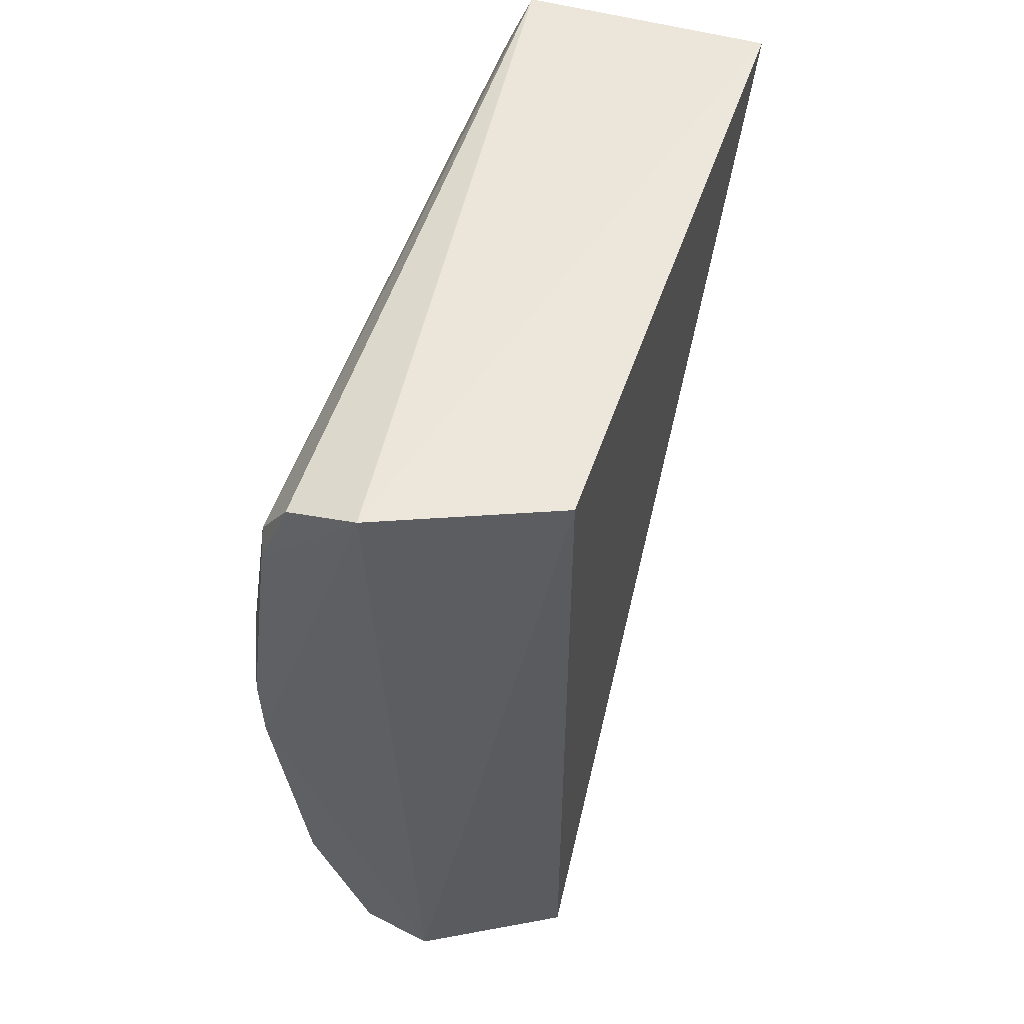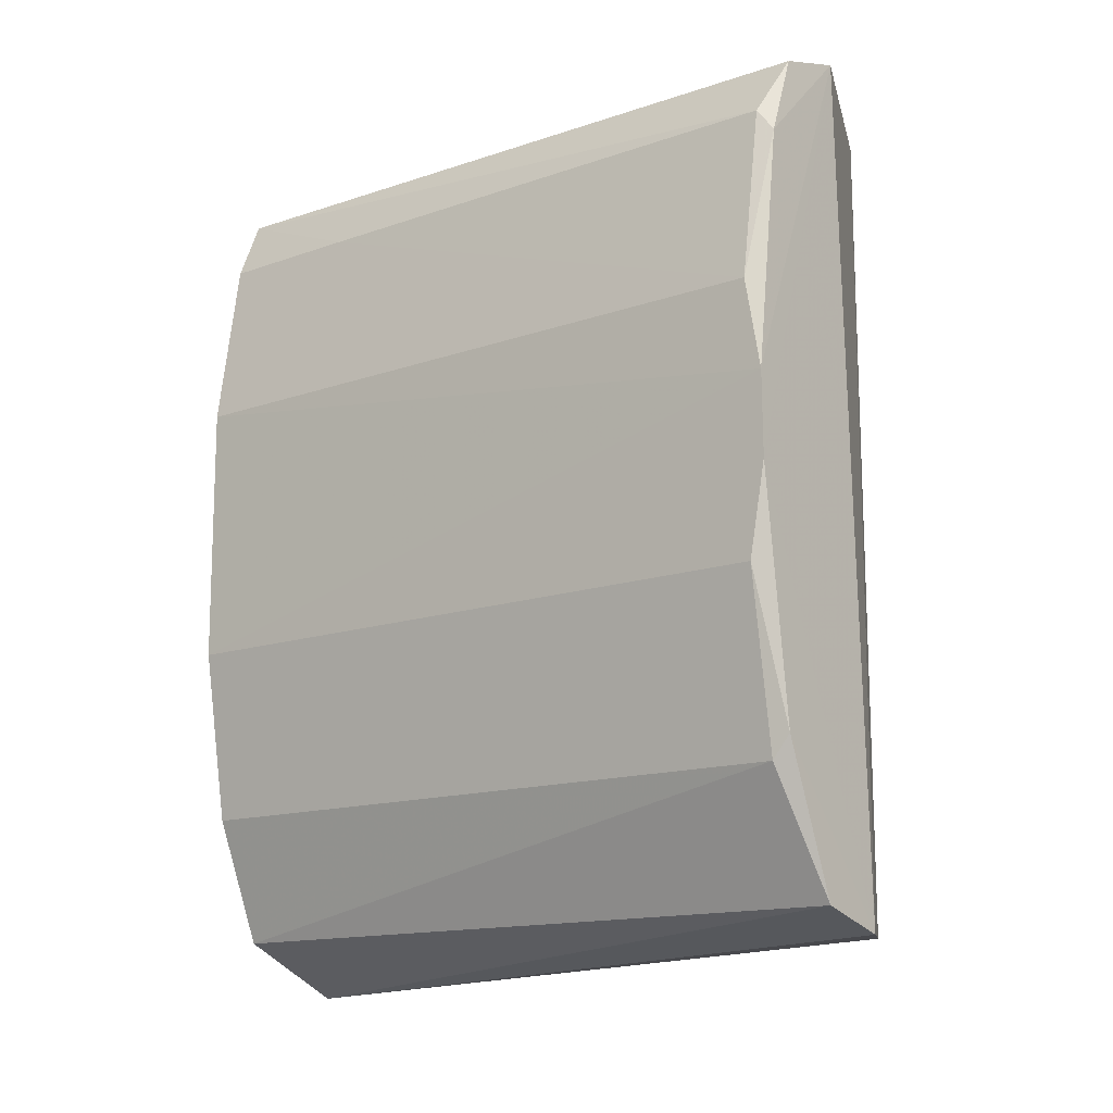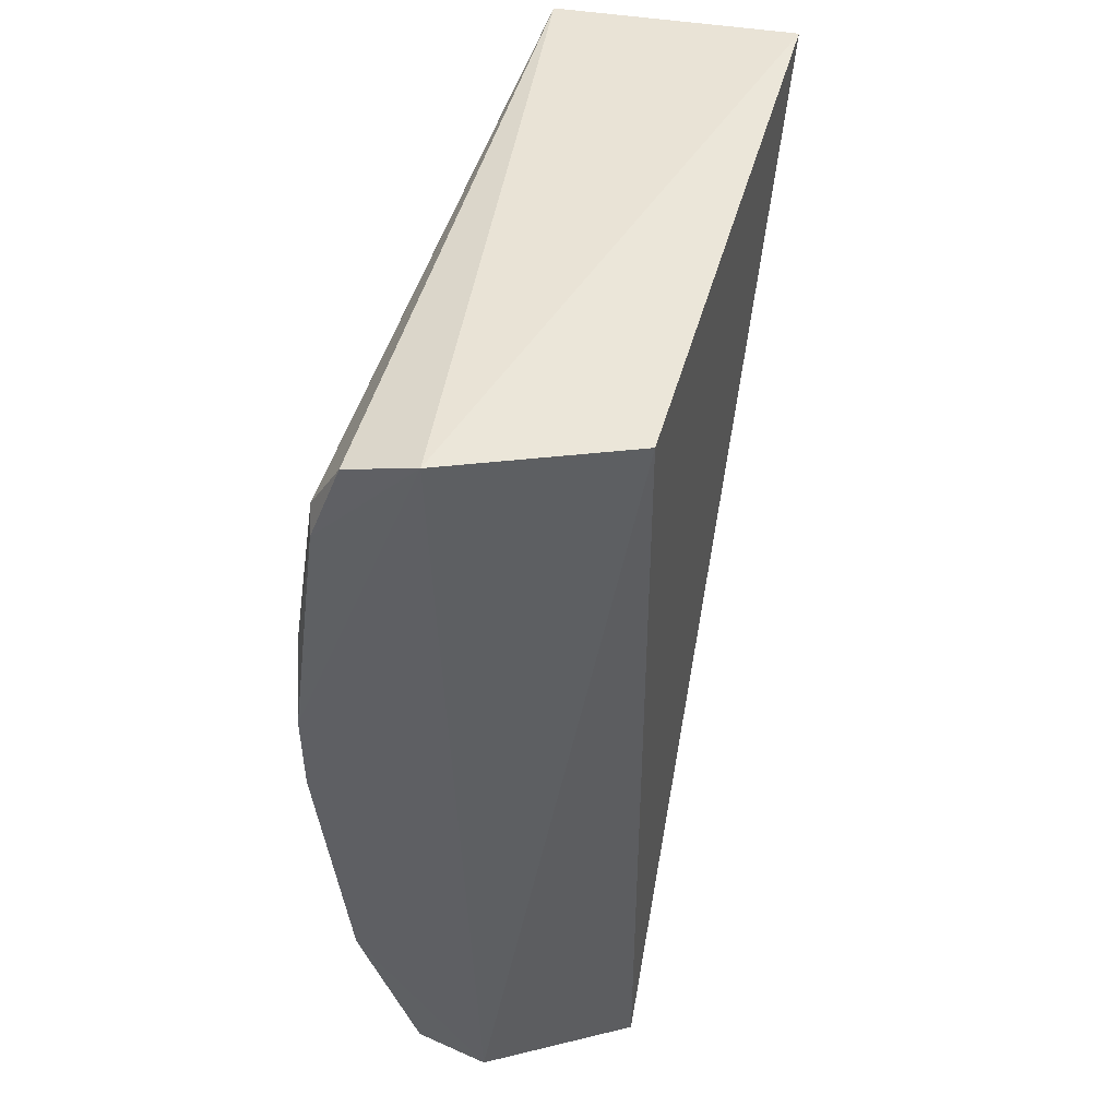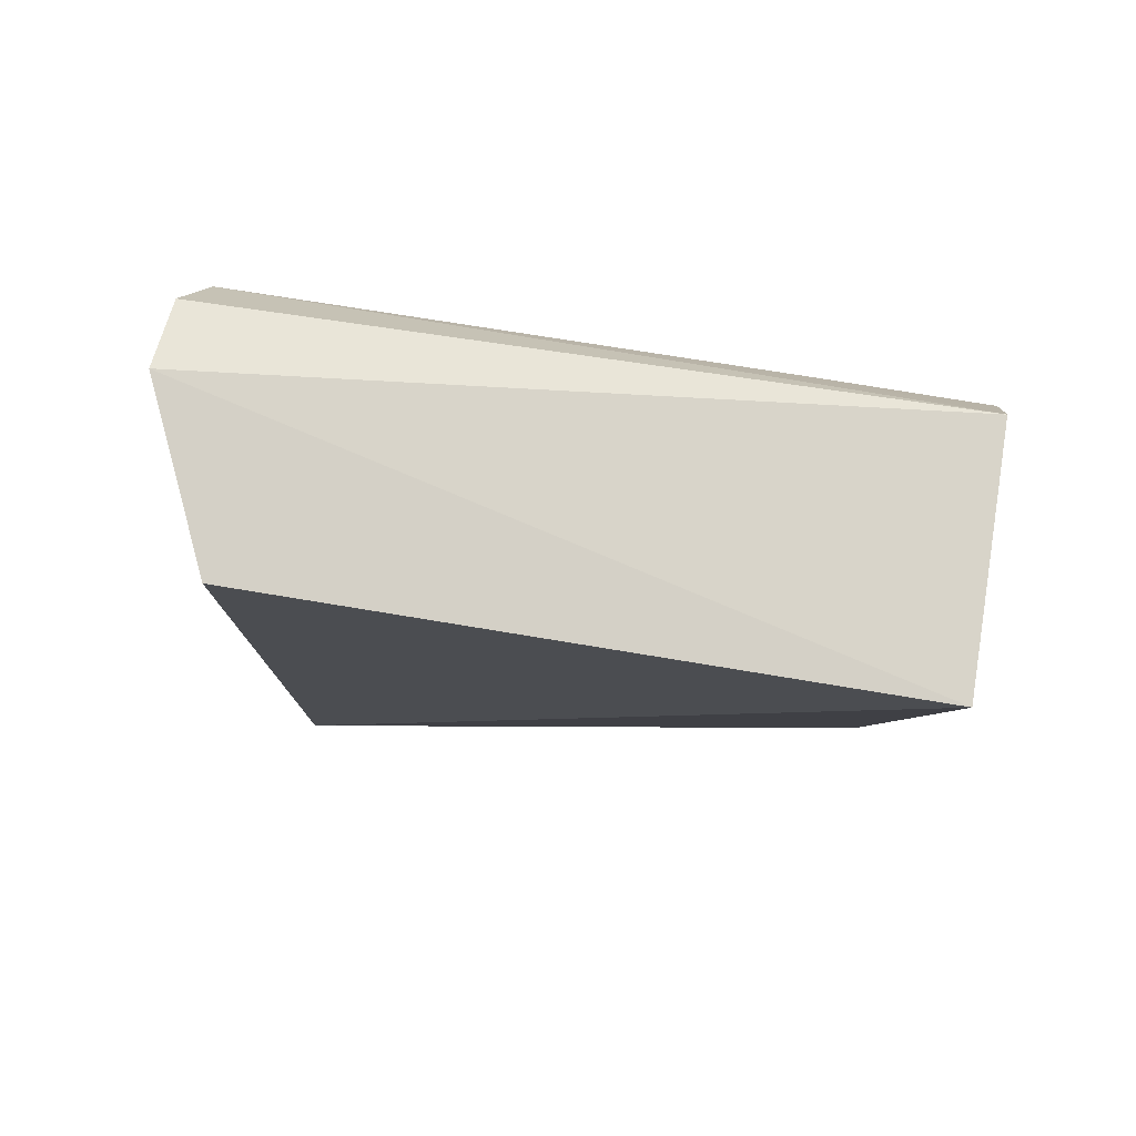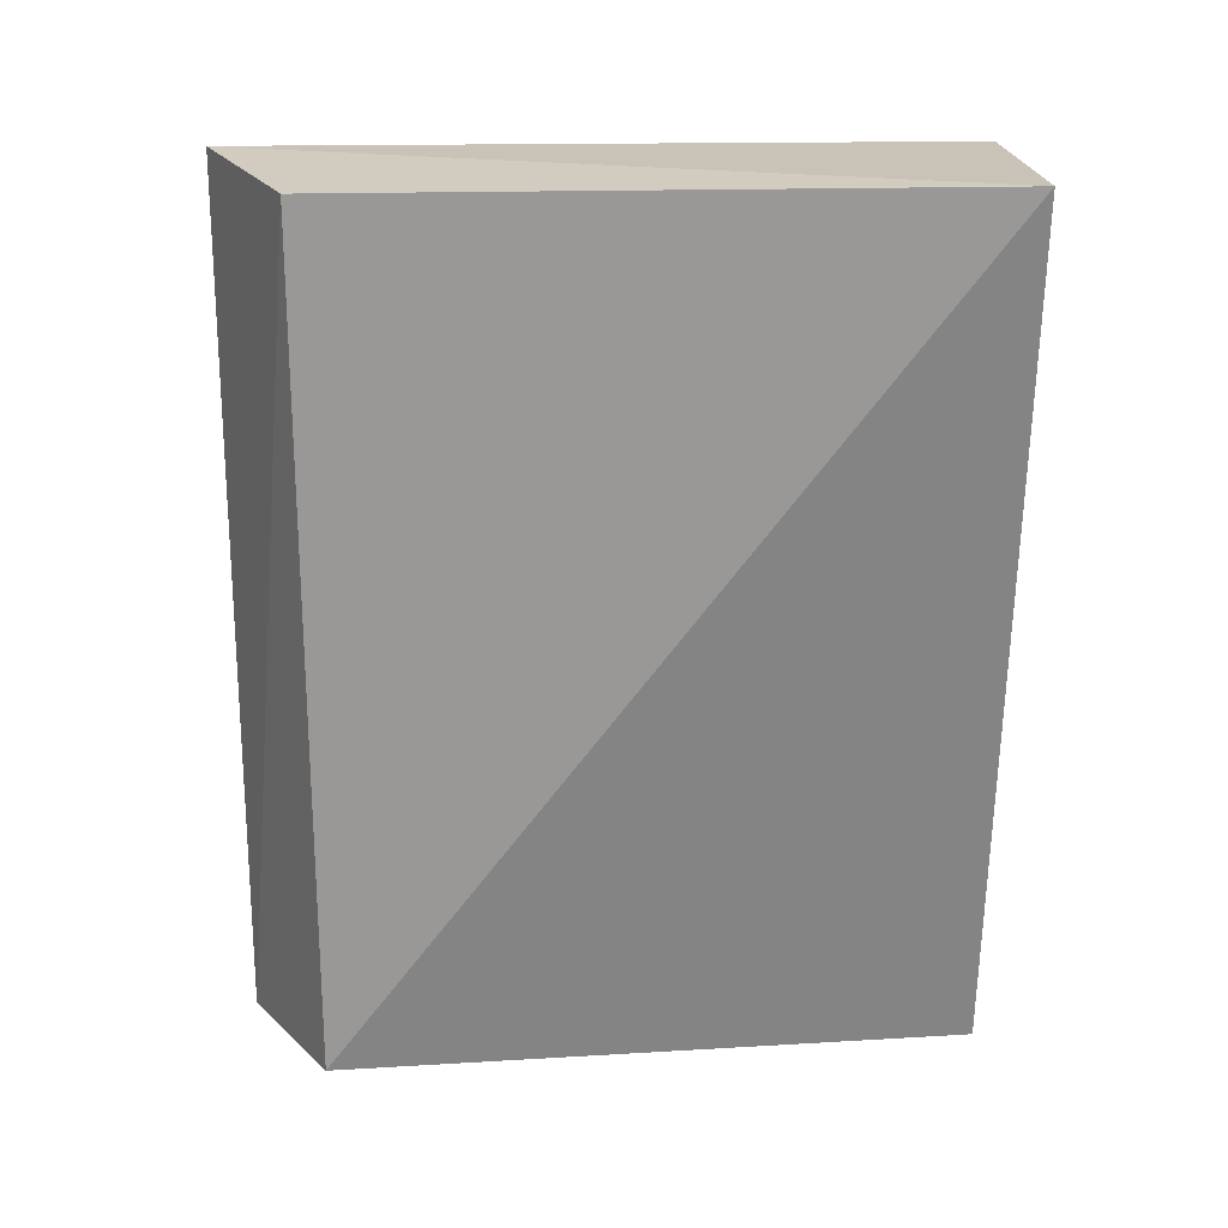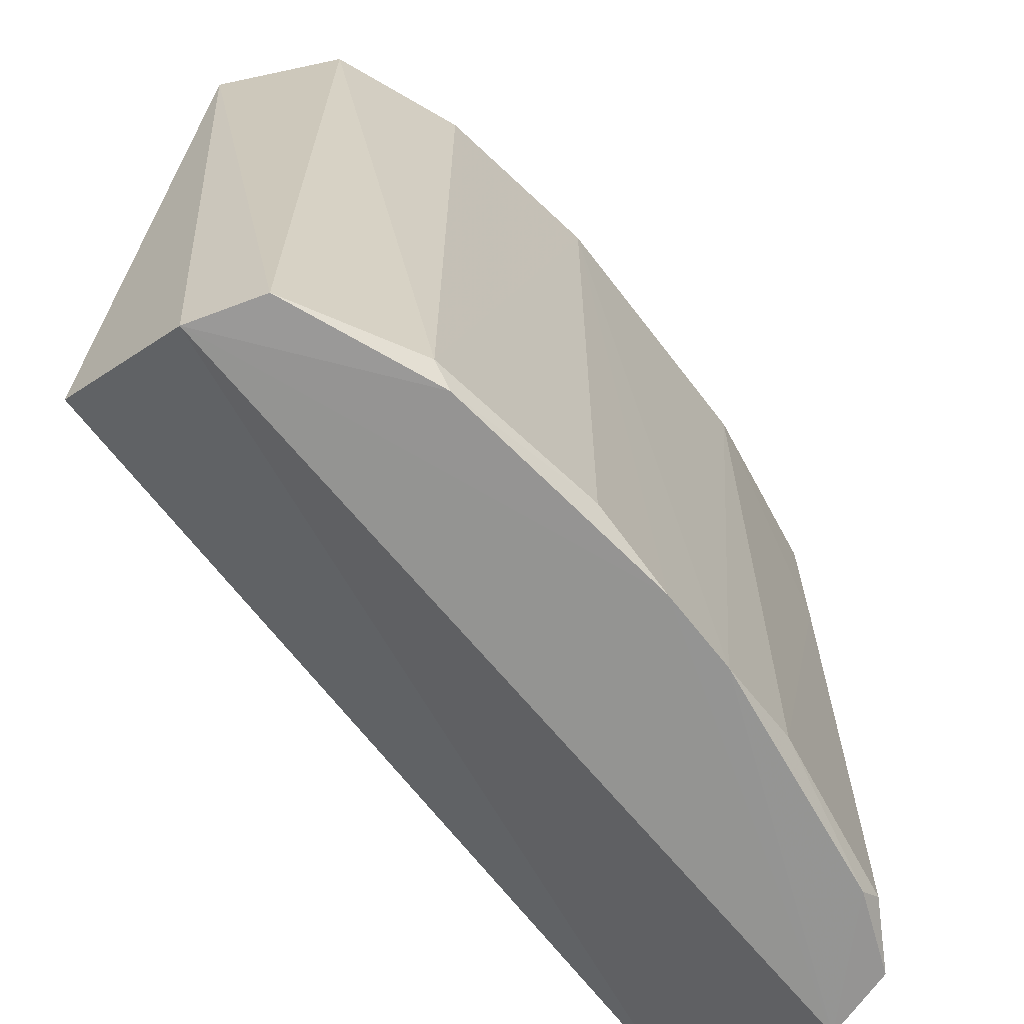
<metadata>
{"format":"obj","ext":"obj","renderer":"f3d","projection":"perspective","resolution":1024,"background":"white","views":[{"elev":54.0,"azim":18.9,"up":"+Z"},{"elev":-13.9,"azim":-52.0,"up":"+Z"},{"elev":45.0,"azim":14.8,"up":"+Z"},{"elev":77.9,"azim":99.3,"up":"+Z"},{"elev":21.7,"azim":87.3,"up":"+Z"},{"elev":-65.9,"azim":-142.9,"up":"+Y"}]}
</metadata>
<code>
v -0.04913 -0.03682 0.02927
v -0.04913 -0.07531 0.02927
v -0.04913 -0.07531 -0.02102
v -0.05562 -0.03682 -0.02371
v -0.06765 -0.03682 0.01411
v -0.06443 -0.03682 0.02866
v -0.06761 -0.07982 0.008518
v -0.05949 -0.08006 0.02971
v -0.06586 -0.07882 0.02476
v -0.06582 -0.03682 -0.01277
v -0.05766 -0.08002 -0.02147
v -0.06602 -0.03682 0.02483
v -0.0675 -0.07879 0.01409
v -0.06375 -0.07977 0.02839
v -0.06758 -0.03682 -0.002127
v -0.0657 -0.07875 -0.01272
v -0.06264 -0.03682 -0.02045
v -0.06602 -0.04613 0.02483
v -0.06565 -0.07982 0.02341
v -0.0656 -0.07982 -0.01131
v -0.06744 -0.07876 -0.002109
v -0.06194 -0.07981 -0.02016
v -0.06754 -0.07982 0.003466
f 1 2 3
f 1 3 4
f 8 2 1
f 8 1 6
f 10 1 4
f 11 3 2
f 11 2 8
f 11 4 3
f 12 6 1
f 12 1 10
f 13 5 7
f 14 8 6
f 14 6 9
f 15 7 5
f 15 12 10
f 15 5 12
f 16 15 10
f 17 10 4
f 17 16 10
f 18 9 6
f 18 6 12
f 18 13 9
f 18 12 5
f 18 5 13
f 19 13 7
f 19 9 13
f 19 14 9
f 19 7 8
f 19 8 14
f 21 15 16
f 21 16 20
f 22 17 4
f 22 4 11
f 22 16 17
f 22 20 16
f 22 11 20
f 23 20 11
f 23 21 20
f 23 7 15
f 23 15 21
f 23 11 8
f 23 8 7

</code>
